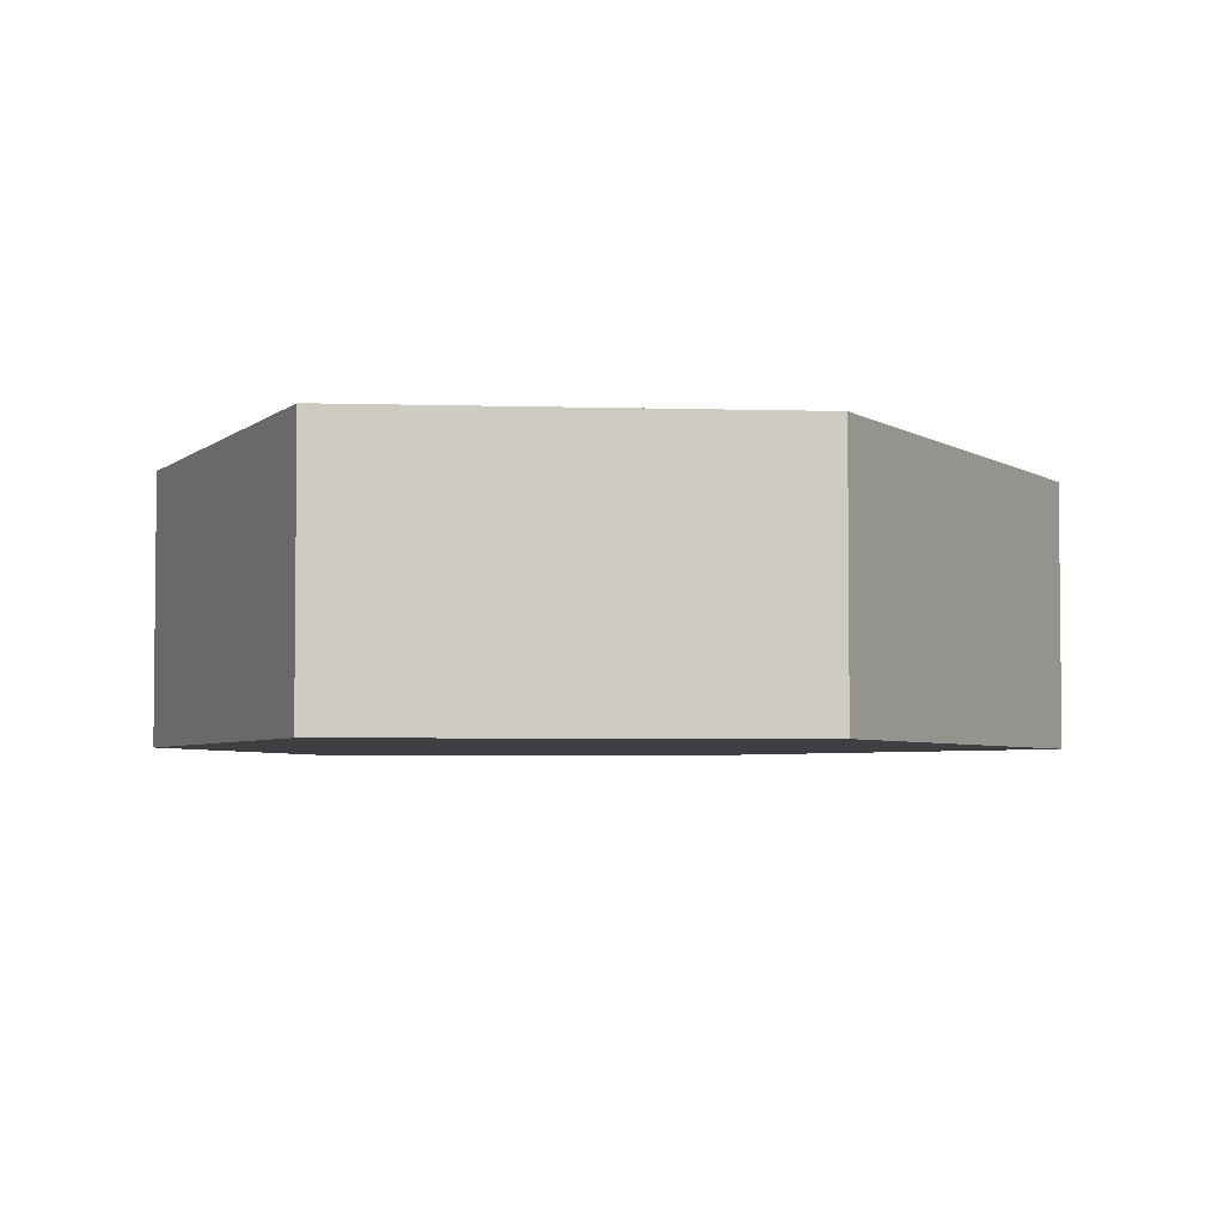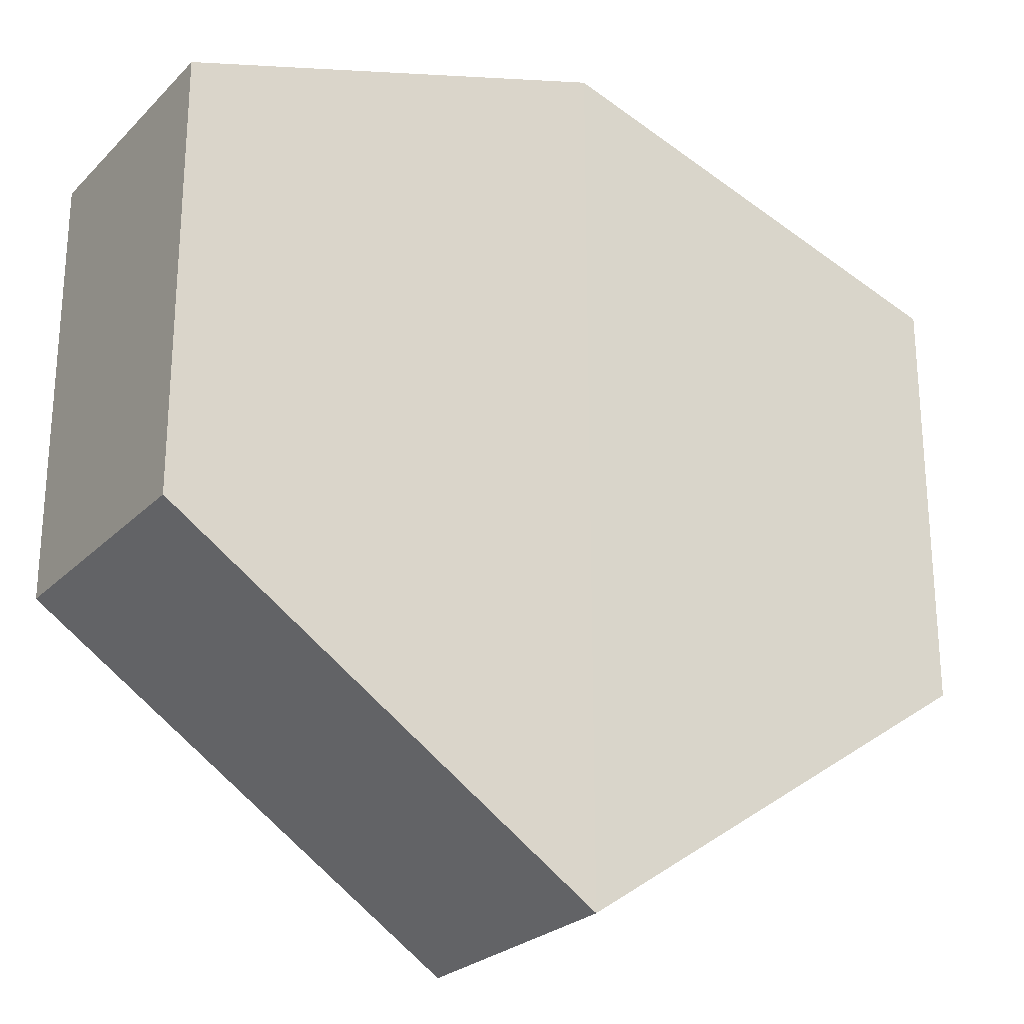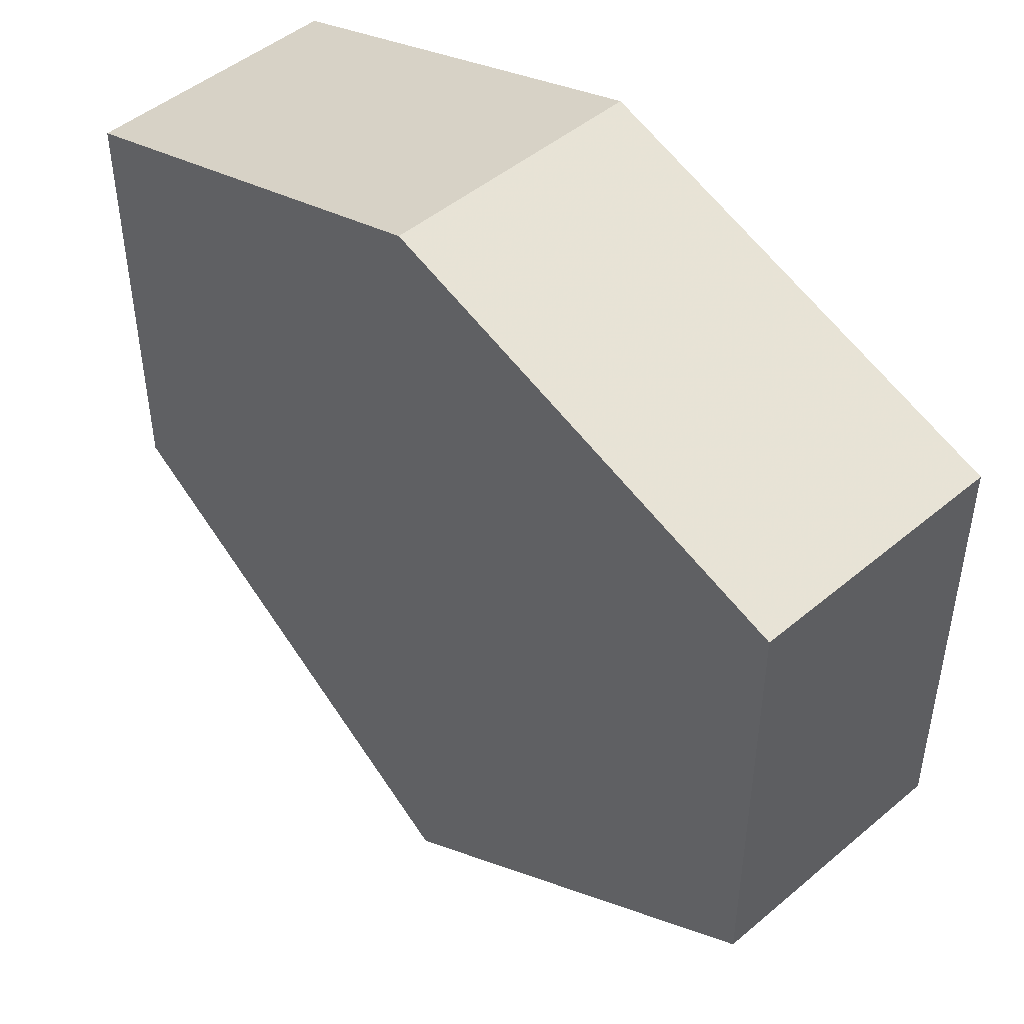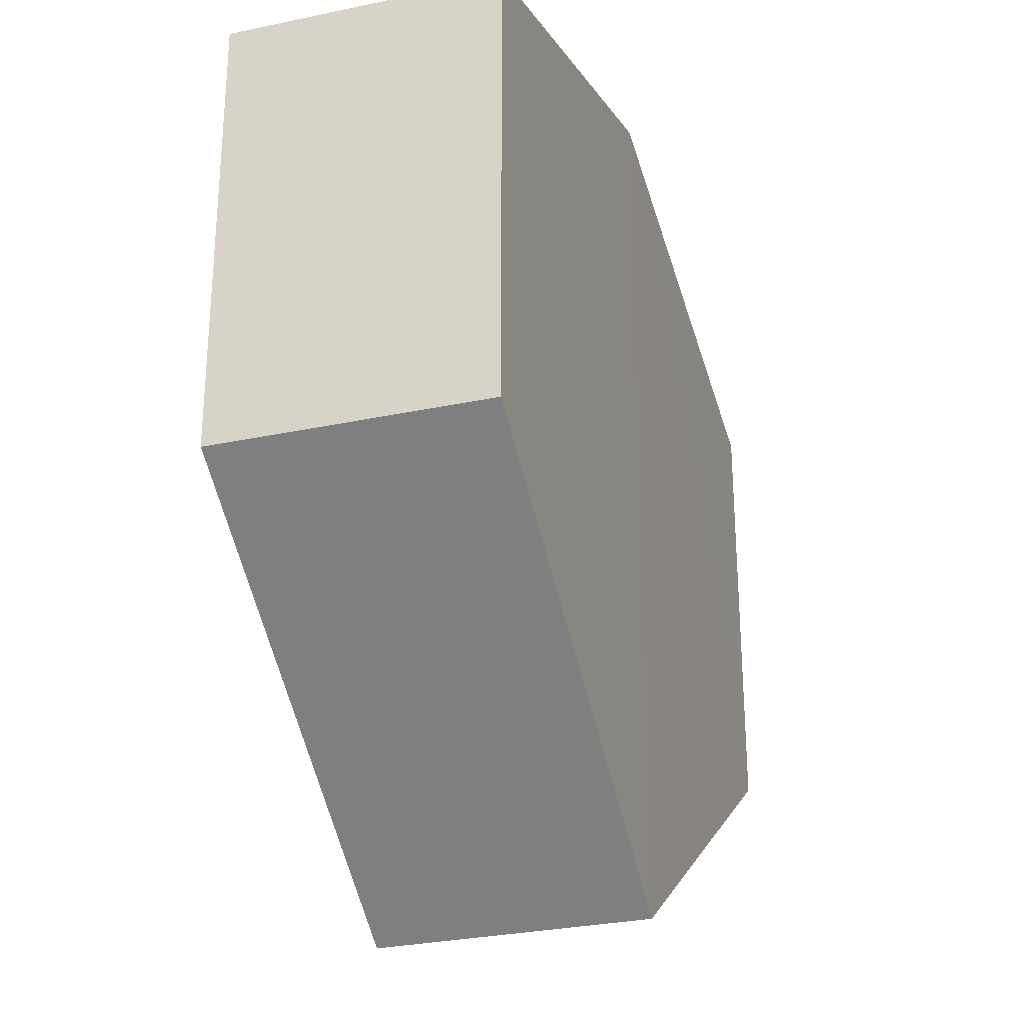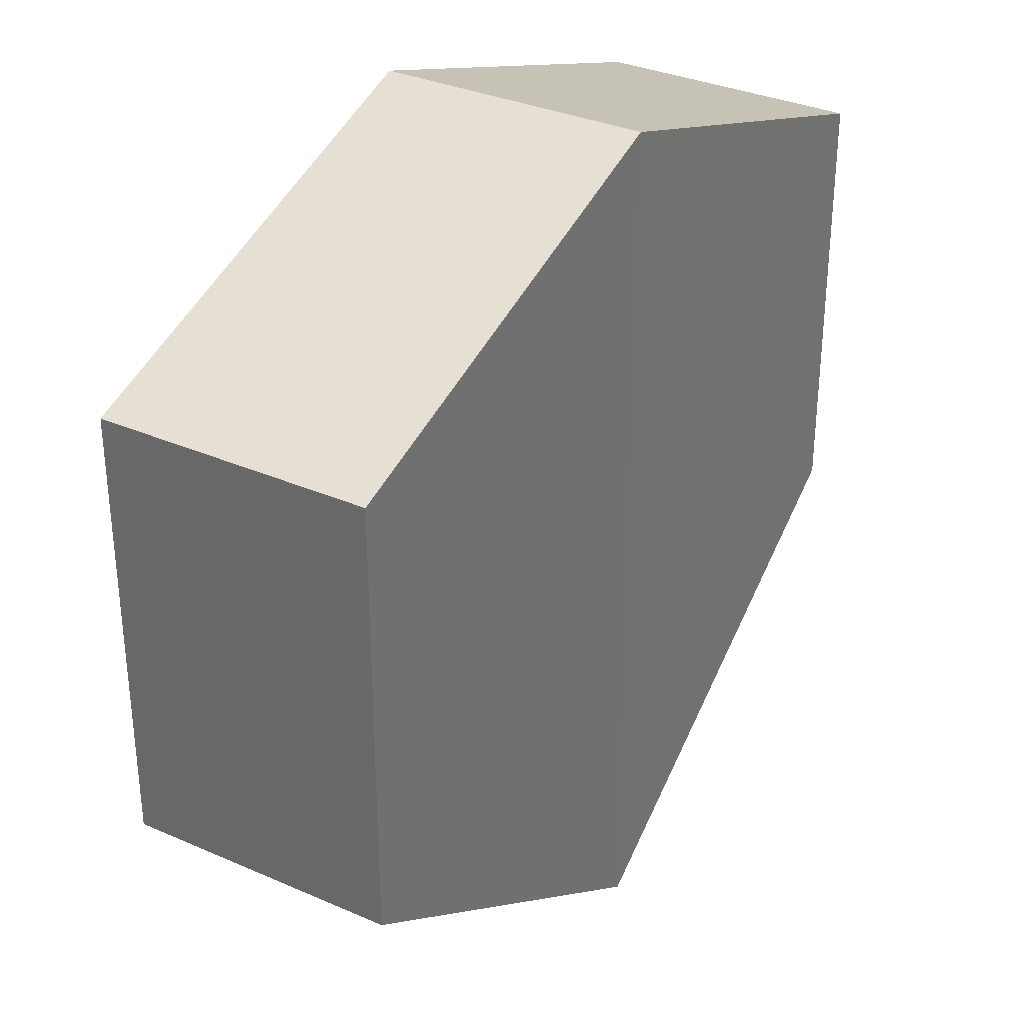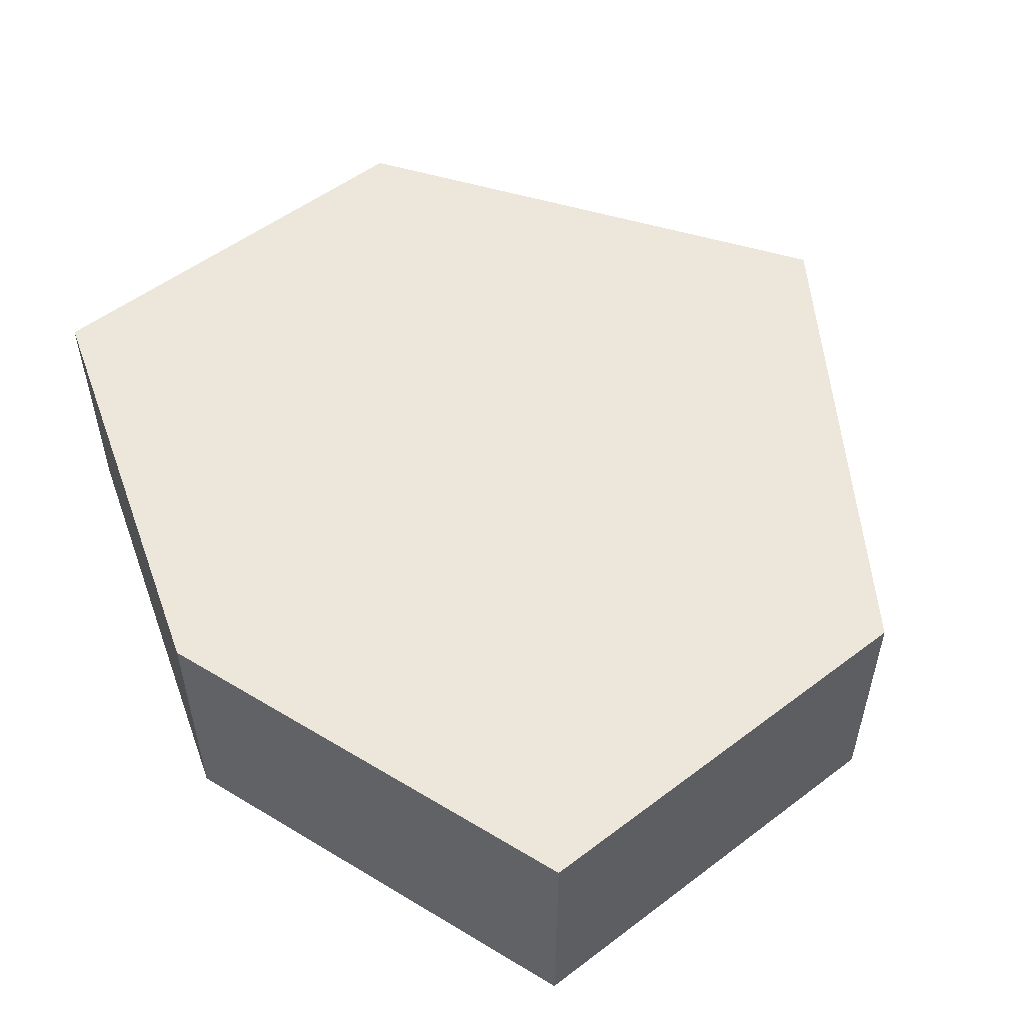
<metadata>
{"format":"obj","ext":"obj","renderer":"f3d","projection":"perspective","resolution":1024,"background":"white","views":[{"elev":-4.1,"azim":-95.5,"up":"+Z"},{"elev":-24.9,"azim":146.7,"up":"+Y"},{"elev":47.4,"azim":-133.1,"up":"+Y"},{"elev":-28.6,"azim":-72.1,"up":"+Y"},{"elev":33.1,"azim":-58.8,"up":"+Y"},{"elev":53.7,"azim":-128.7,"up":"+Z"}]}
</metadata>
<code>
o 10859
v 2227 1866 12.93
v 2227 1866 12.95
v 2227 1866 12.93
v 2227 1866 12.93
v 2227 1866 12.93
v 2227 1866 12.95
v 2227 1866 12.93
v 2227 1866 12.93
v 2227 1866 12.93
v 2227 1866 12.95
v 2227 1866 12.95
v 2227 1866 12.93
v 2227 1866 12.95
v 2227 1866 12.95
v 2227 1866 12.95
v 2227 1866 12.95
v 2227 1866 12.95
v 2227 1866 12.93
v 2227 1866 12.95
v 2227 1866 12.93
v 2227 1866 12.93
v 2227 1866 12.93
v 2227 1866 12.93
v 2227 1866 12.95
v 2227 1866 12.93
v 2227 1866 12.93
v 2227 1866 12.93
v 2227 1866 12.93
v 2227 1866 12.95
v 2227 1866 12.95
v 2227 1866 12.95
v 2227 1866 12.95
v 2227 1866 12.93
v 2227 1866 12.95
v 2227 1866 12.95
v 2227 1866 12.95
f 1 2 3
f 2 4 5
f 6 7 4
f 8 7 9
f 10 6 11
f 10 12 13
f 11 14 15
f 12 16 17
f 18 14 16
f 19 16 14
f 18 20 21
f 19 21 20
f 22 21 23
f 24 20 25
f 26 24 27
f 26 28 22
f 28 29 30
f 31 29 32
f 33 30 34
f 35 33 36

</code>
